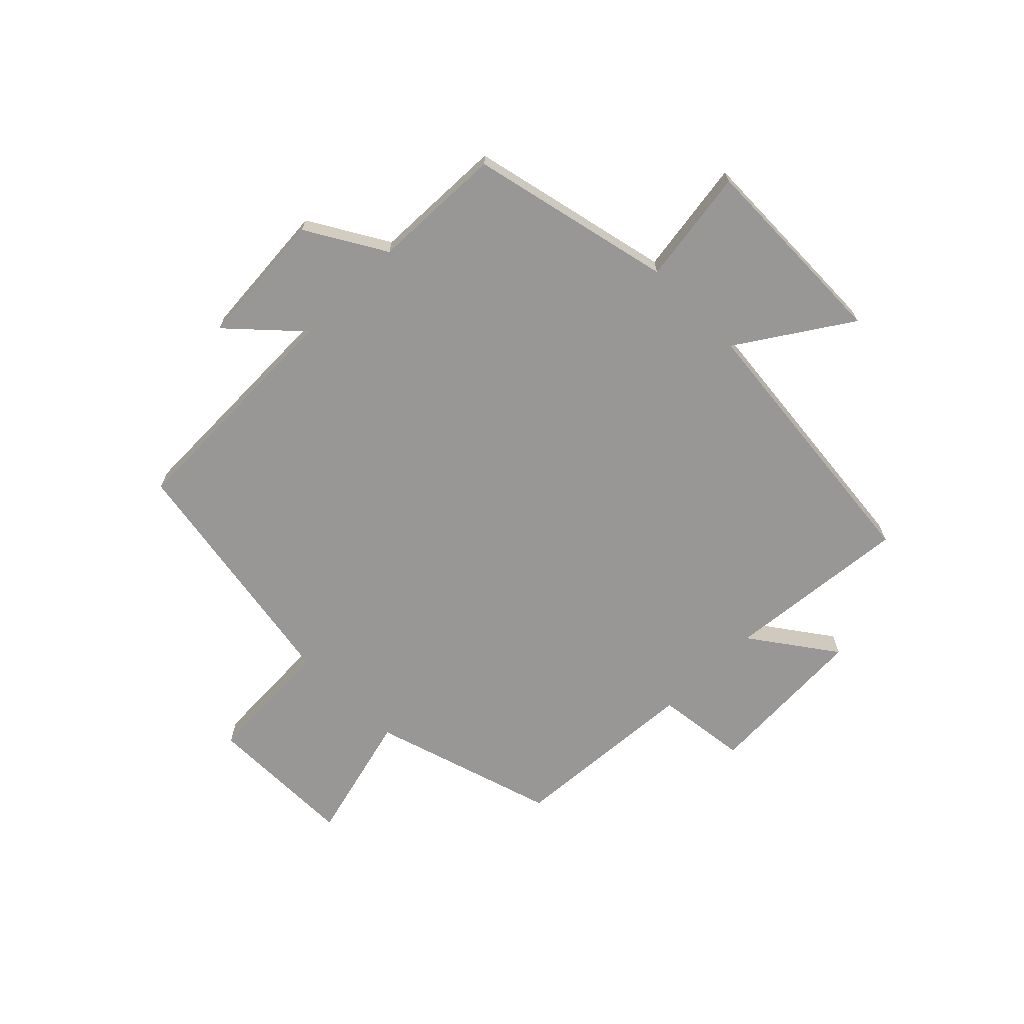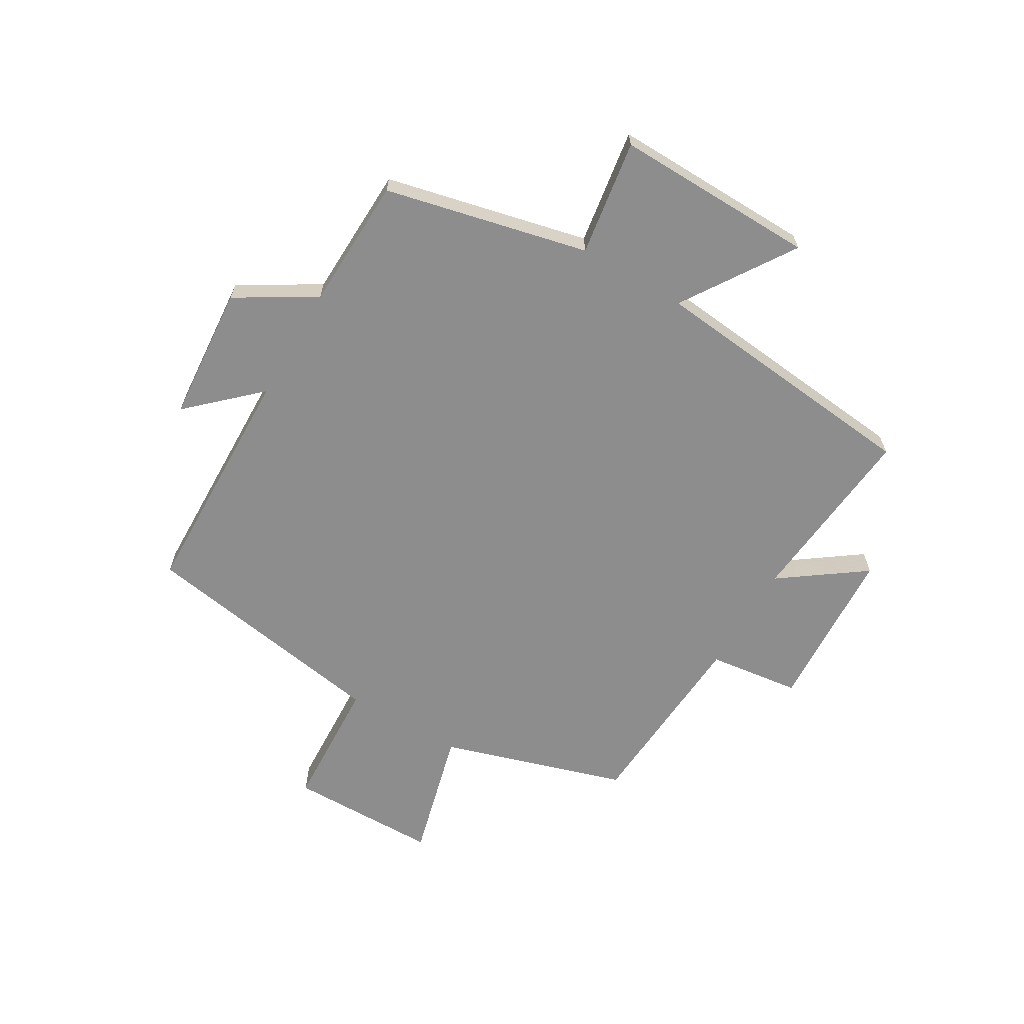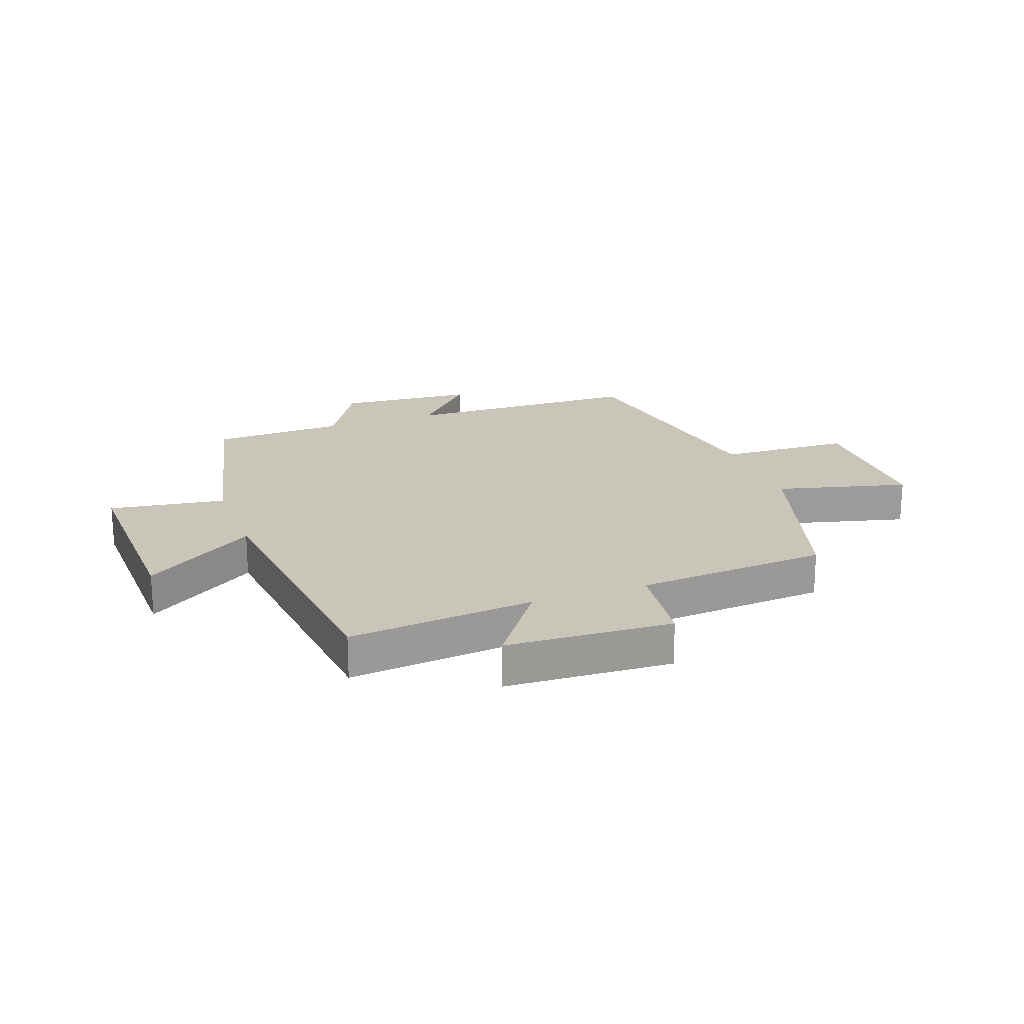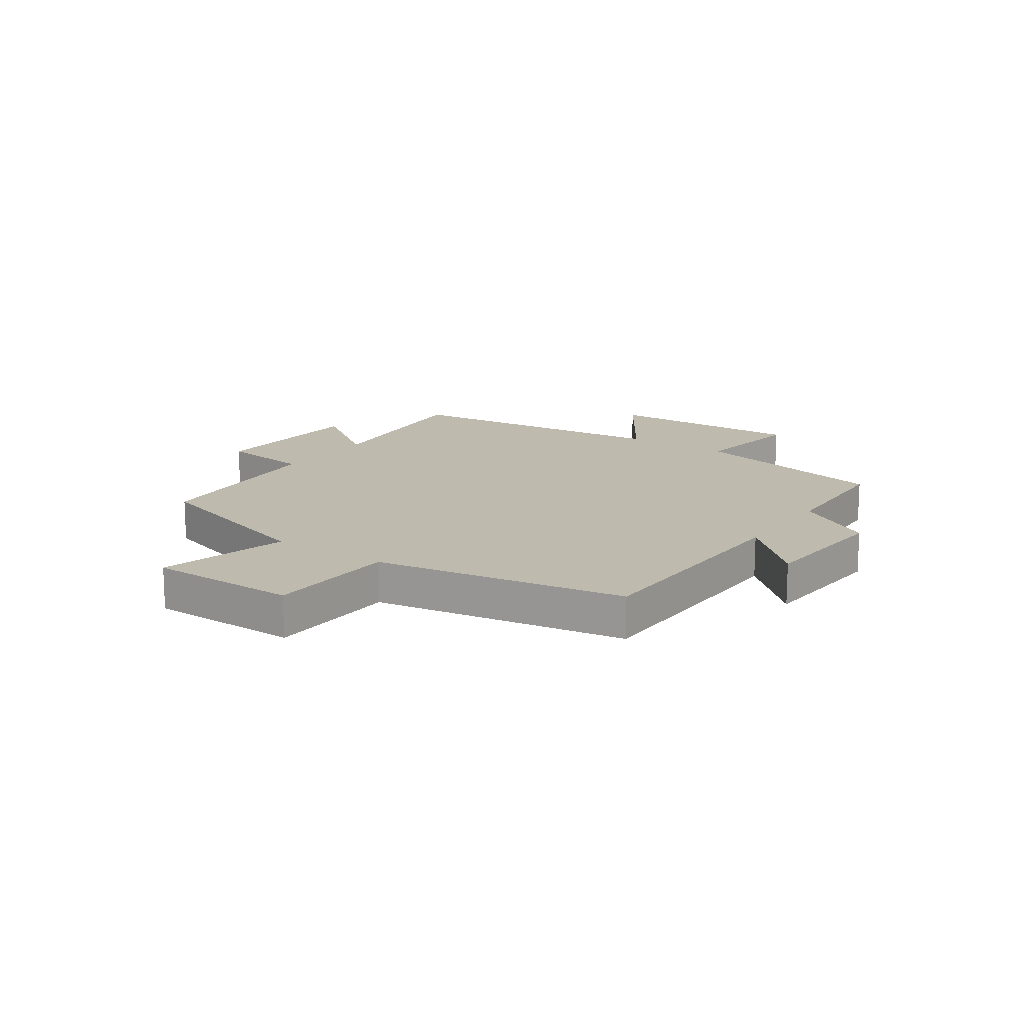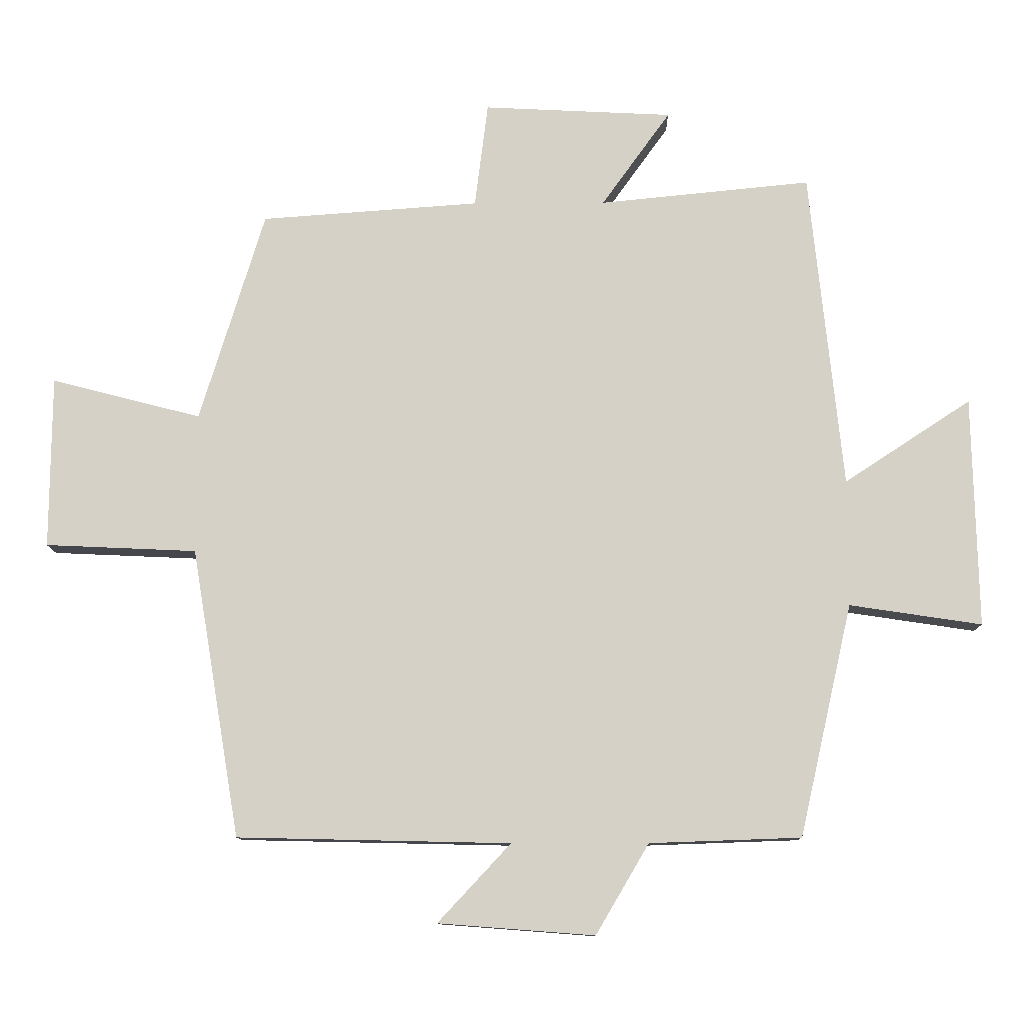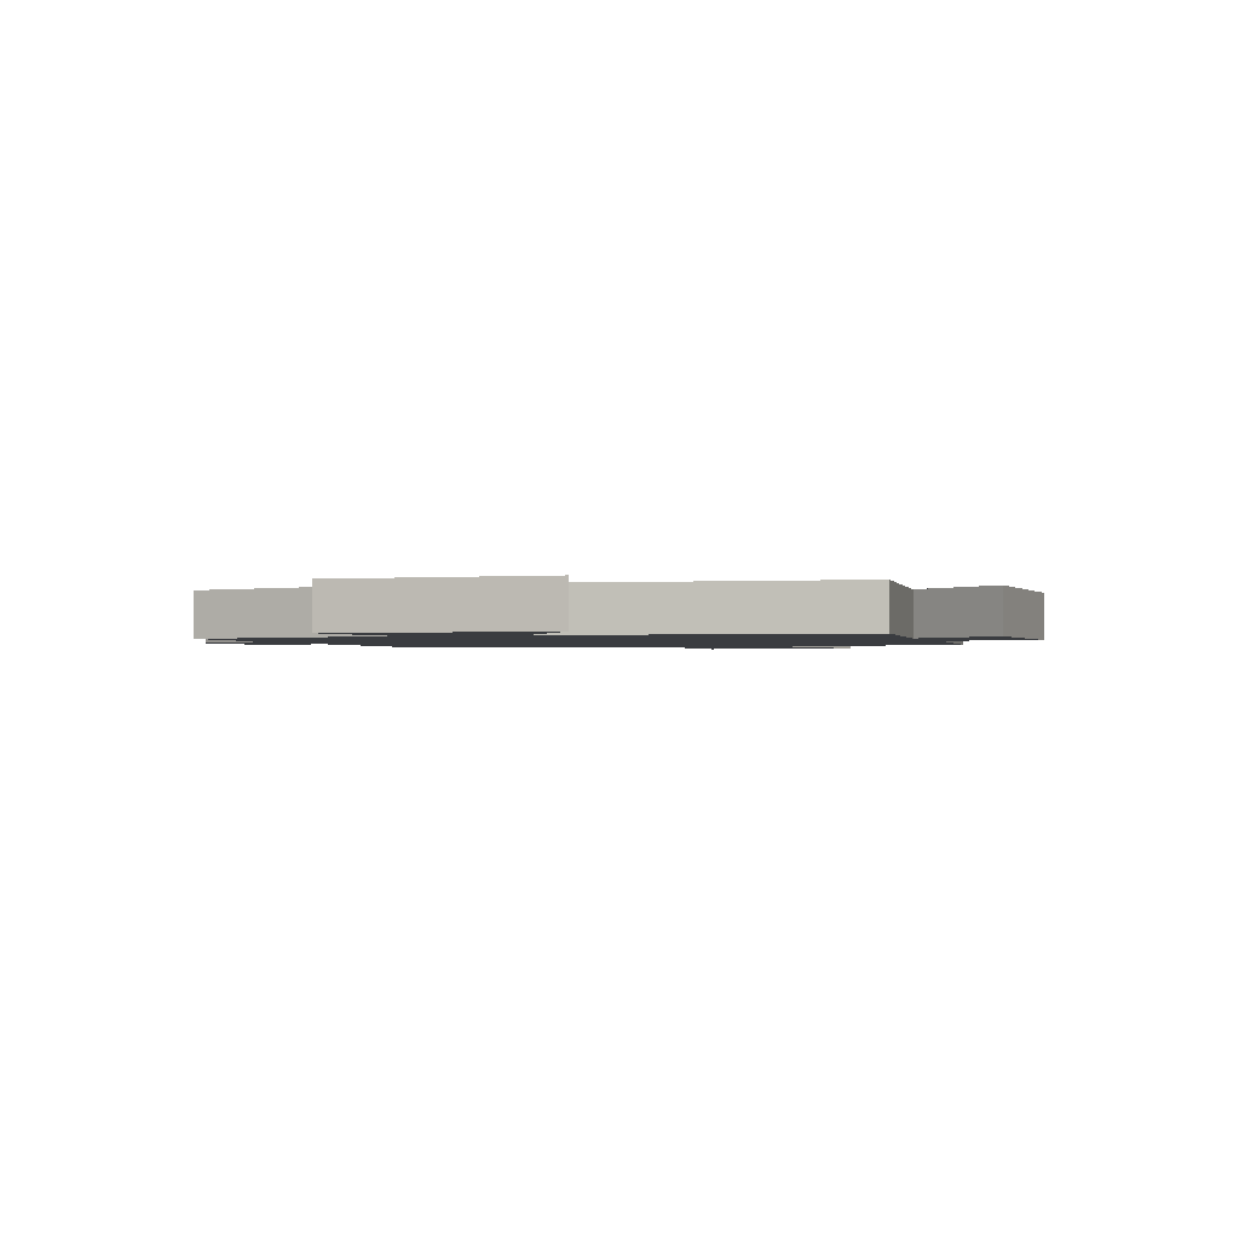
<metadata>
{"format":"obj","ext":"obj","renderer":"f3d","projection":"perspective","resolution":1024,"background":"white","views":[{"elev":-68.2,"azim":-135.1,"up":"+Y"},{"elev":-64.7,"azim":-120.3,"up":"+Y"},{"elev":20.6,"azim":-20.1,"up":"+Y"},{"elev":15.4,"azim":124.6,"up":"+Y"},{"elev":-10.9,"azim":-179.2,"up":"+Z"},{"elev":-1.6,"azim":-71.8,"up":"+Y"}]}
</metadata>
<code>
v -0.45 0.07 0.532
v -0.13 0.07 0.5
v -0.234 0.07 0.645
v 0.052 0.07 0.659
v 0.072 0.07 0.5
v 0.402 0.07 0.476
v 0.5 0.07 0.157
v 0.726 0.07 0.215
v 0.728 0.07 -0.045
v 0.5 0.07 -0.055
v 0.427 0.07 -0.491
v 0.015 0.07 -0.5
v 0.125 0.07 -0.618
v -0.111 0.07 -0.636
v -0.191 0.07 -0.5
v -0.42 0.07 -0.492
v -0.5 0.07 -0.141
v -0.7 0.07 -0.171
v -0.692 0.07 0.177
v -0.5 0.07 0.051
v -0.45 0 0.532
v -0.13 0 0.5
v -0.234 0 0.645
v 0.052 0 0.659
v 0.072 0 0.5
v 0.402 0 0.476
v 0.5 0 0.157
v 0.726 0 0.215
v 0.728 0 -0.045
v 0.5 0 -0.055
v 0.427 0 -0.491
v 0.015 0 -0.5
v 0.125 0 -0.618
v -0.111 0 -0.636
v -0.191 0 -0.5
v -0.42 0 -0.492
v -0.5 0 -0.141
v -0.7 0 -0.171
v -0.692 0 0.177
v -0.5 0 0.051
f 17 18 19 20
f 20 1 2
f 17 20 2
f 16 17 2
f 15 16 2
f 12 13 14 15
f 12 15 2
f 11 12 2
f 10 11 2
f 7 8 9 10
f 7 10 2
f 6 7 2
f 5 6 2
f 2 3 4 5
f 40 39 38 37
f 22 21 40
f 22 40 37
f 22 37 36
f 22 36 35
f 35 34 33 32
f 22 35 32
f 22 32 31
f 22 31 30
f 30 29 28 27
f 22 30 27
f 22 27 26
f 22 26 25
f 25 24 23 22
f 1 21 22 2
f 2 22 23 3
f 3 23 24 4
f 4 24 25 5
f 5 25 26 6
f 6 26 27 7
f 7 27 28 8
f 8 28 29 9
f 9 29 30 10
f 10 30 31 11
f 11 31 32 12
f 12 32 33 13
f 13 33 34 14
f 14 34 35 15
f 15 35 36 16
f 16 36 37 17
f 17 37 38 18
f 18 38 39 19
f 19 39 40 20
f 20 40 21 1

</code>
